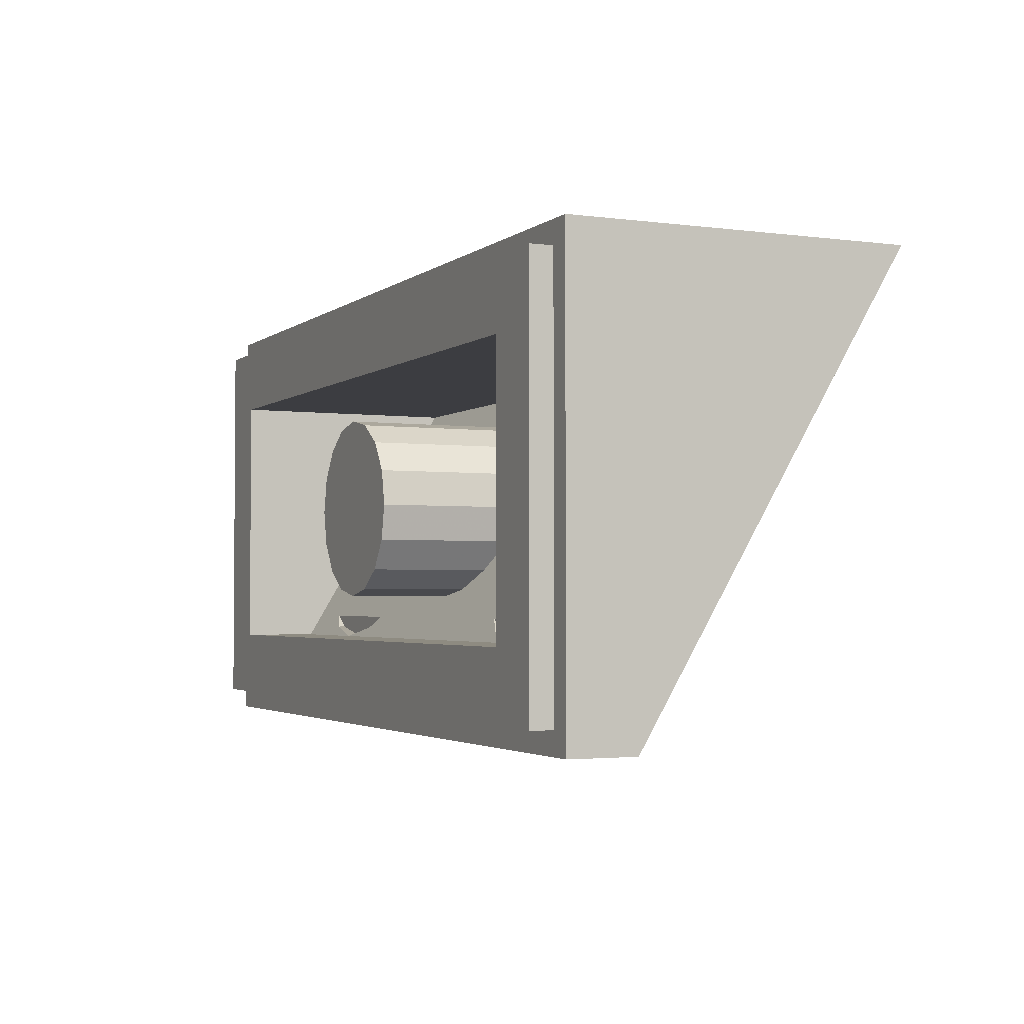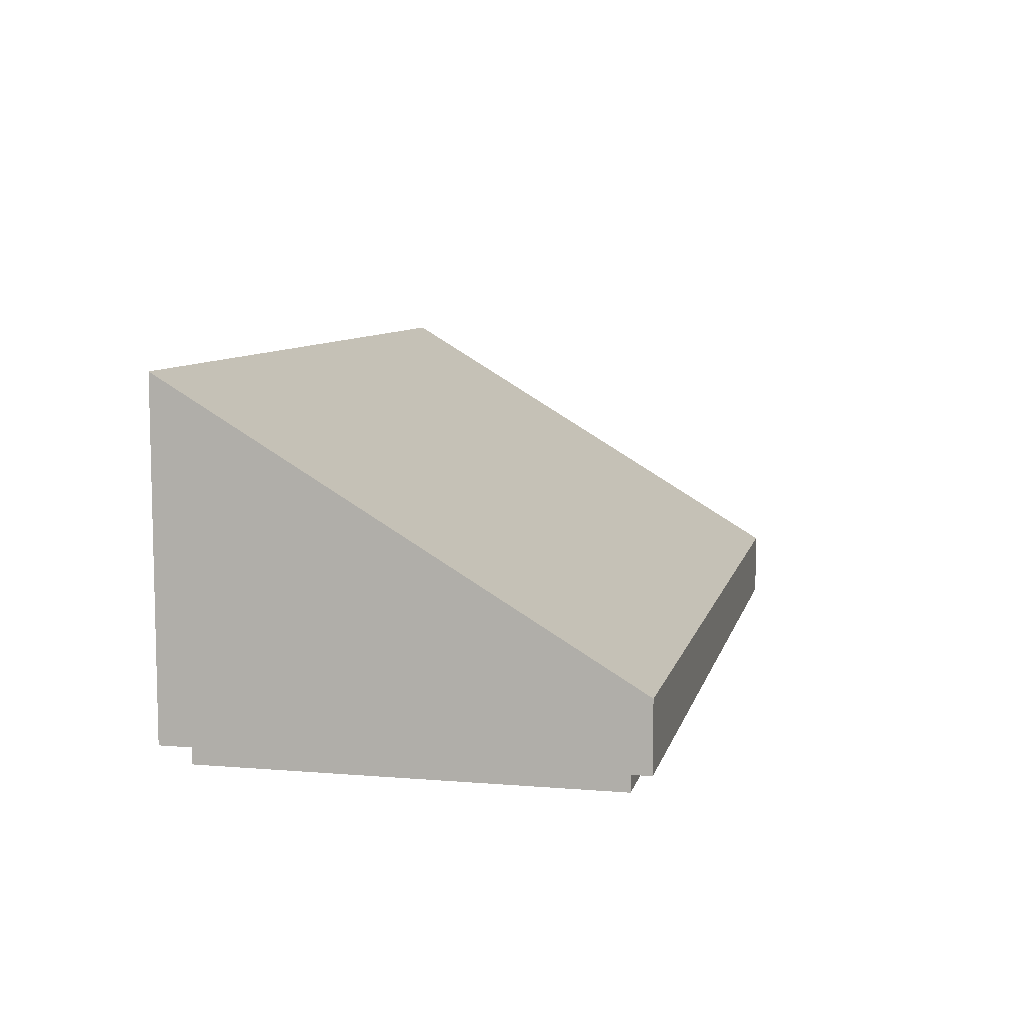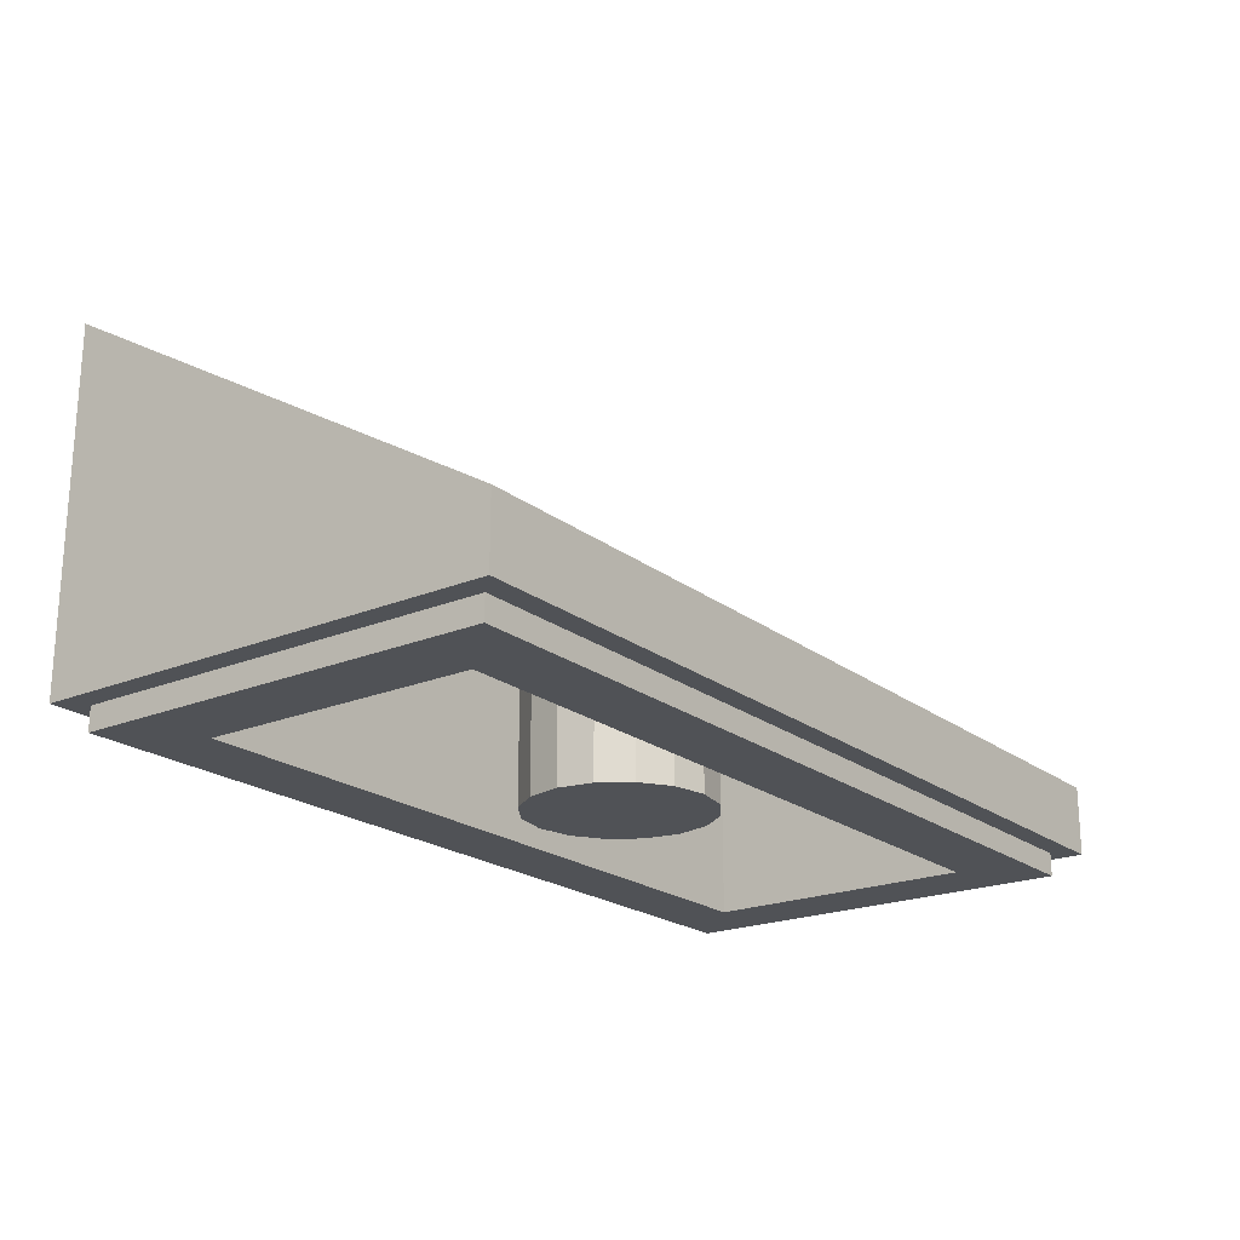
<metadata>
{"format":"obj","ext":"obj","renderer":"f3d","projection":"perspective","resolution":1024,"background":"white","views":[{"elev":-2.7,"azim":65.4,"up":"+Z"},{"elev":8.1,"azim":102.8,"up":"+Y"},{"elev":-21.0,"azim":126.7,"up":"+Y"}]}
</metadata>
<code>
o rect_3.rect_3n_rect_3
v -2 0.1 -1.01
v -2 0.4 -1.01
v 2 0.4 -1.01
v -2 0.1 -1.01
v 2 0.4 -1.01
v 2 0.1 -1.01
f 1 2 3
f 4 5 6
o 4-4cyli_1.4-4cyli_1n_4-4cyli_1.007
v -0.4 0.4 -0.01
v -0.3696 0.4 0.1431
v -0.3696 0.48 0.1431
v -0.4 0.4 -0.01
v -0.3696 0.48 0.1431
v -0.4 0.48 -0.01
v -0.3696 0.4 0.1431
v -0.2828 0.4 0.2728
v -0.2828 0.48 0.2728
v -0.3696 0.4 0.1431
v -0.2828 0.48 0.2728
v -0.3696 0.48 0.1431
v -0.2828 0.4 0.2728
v -0.1531 0.4 0.3596
v -0.1531 0.48 0.3596
v -0.2828 0.4 0.2728
v -0.1531 0.48 0.3596
v -0.2828 0.48 0.2728
v -0.1531 0.4 0.3596
v 1e-06 0.4 0.39
v 1e-06 0.48 0.39
v -0.1531 0.4 0.3596
v 1e-06 0.48 0.39
v -0.1531 0.48 0.3596
v 1e-06 0.4 0.39
v 0.1531 0.4 0.3596
v 0.1531 0.48 0.3596
v 1e-06 0.4 0.39
v 0.1531 0.48 0.3596
v 1e-06 0.48 0.39
v 0.1531 0.4 0.3596
v 0.2828 0.4 0.2728
v 0.2828 0.48 0.2728
v 0.1531 0.4 0.3596
v 0.2828 0.48 0.2728
v 0.1531 0.48 0.3596
v 0.2828 0.4 0.2728
v 0.3696 0.4 0.1431
v 0.3696 0.48 0.1431
v 0.2828 0.4 0.2728
v 0.3696 0.48 0.1431
v 0.2828 0.48 0.2728
v 0.3696 0.4 0.1431
v 0.4 0.4 -0.01
v 0.4 0.48 -0.01
v 0.3696 0.4 0.1431
v 0.4 0.48 -0.01
v 0.3696 0.48 0.1431
v 0.4 0.4 -0.01
v 0.3696 0.4 -0.1631
v 0.3696 0.48 -0.1631
v 0.4 0.4 -0.01
v 0.3696 0.48 -0.1631
v 0.4 0.48 -0.01
v 0.3696 0.4 -0.1631
v 0.2828 0.4 -0.2928
v 0.2828 0.48 -0.2928
v 0.3696 0.4 -0.1631
v 0.2828 0.48 -0.2928
v 0.3696 0.48 -0.1631
v 0.2828 0.4 -0.2928
v 0.1531 0.4 -0.3796
v 0.1531 0.48 -0.3796
v 0.2828 0.4 -0.2928
v 0.1531 0.48 -0.3796
v 0.2828 0.48 -0.2928
v 0.1531 0.4 -0.3796
v -1e-06 0.4 -0.41
v -1e-06 0.48 -0.41
v 0.1531 0.4 -0.3796
v -1e-06 0.48 -0.41
v 0.1531 0.48 -0.3796
v -1e-06 0.4 -0.41
v -0.1531 0.4 -0.3796
v -0.1531 0.48 -0.3796
v -1e-06 0.4 -0.41
v -0.1531 0.48 -0.3796
v -1e-06 0.48 -0.41
v -0.1531 0.4 -0.3796
v -0.2828 0.4 -0.2928
v -0.2828 0.48 -0.2928
v -0.1531 0.4 -0.3796
v -0.2828 0.48 -0.2928
v -0.1531 0.48 -0.3796
v -0.2828 0.4 -0.2928
v -0.3696 0.4 -0.1631
v -0.3696 0.48 -0.1631
v -0.2828 0.4 -0.2928
v -0.3696 0.48 -0.1631
v -0.2828 0.48 -0.2928
v -0.3696 0.4 -0.1631
v -0.4 0.4 -0.01
v -0.4 0.48 -0.01
v -0.3696 0.4 -0.1631
v -0.4 0.48 -0.01
v -0.3696 0.48 -0.1631
f 7 8 9
f 10 11 12
f 13 14 15
f 16 17 18
f 19 20 21
f 22 23 24
f 25 26 27
f 28 29 30
f 31 32 33
f 34 35 36
f 37 38 39
f 40 41 42
f 43 44 45
f 46 47 48
f 49 50 51
f 52 53 54
f 55 56 57
f 58 59 60
f 61 62 63
f 64 65 66
f 67 68 69
f 70 71 72
f 73 74 75
f 76 77 78
f 79 80 81
f 82 83 84
f 85 86 87
f 88 89 90
f 91 92 93
f 94 95 96
f 97 98 99
f 100 101 102
o 4-4cyli_2.4-4cyli_2n_4-4cyli_2.007
v -0.3696 0 0.1431
v -0.3696 0.4 0.1431
v -0.4 0.4 -0.01
v -0.4 0 -0.009999
v -0.3696 0 0.1431
v -0.4 0.4 -0.01
v -0.2828 0 0.2728
v -0.2828 0.4 0.2728
v -0.3696 0.4 0.1431
v -0.3696 0 0.1431
v -0.2828 0 0.2728
v -0.3696 0.4 0.1431
v -0.1531 0 0.3596
v -0.1531 0.4 0.3596
v -0.2828 0.4 0.2728
v -0.2828 0 0.2728
v -0.1531 0 0.3596
v -0.2828 0.4 0.2728
v 1e-06 0 0.39
v 1e-06 0.4 0.39
v -0.1531 0.4 0.3596
v -0.1531 0 0.3596
v 1e-06 0 0.39
v -0.1531 0.4 0.3596
v 0.1531 0 0.3596
v 0.1531 0.4 0.3596
v 1e-06 0.4 0.39
v 1e-06 0 0.39
v 0.1531 0 0.3596
v 1e-06 0.4 0.39
v 0.2828 0 0.2728
v 0.2828 0.4 0.2728
v 0.1531 0.4 0.3596
v 0.1531 0 0.3596
v 0.2828 0 0.2728
v 0.1531 0.4 0.3596
v 0.3696 0 0.1431
v 0.3696 0.4 0.1431
v 0.2828 0.4 0.2728
v 0.2828 0 0.2728
v 0.3696 0 0.1431
v 0.2828 0.4 0.2728
v 0.4 0 -0.01
v 0.4 0.4 -0.01
v 0.3696 0.4 0.1431
v 0.3696 0 0.1431
v 0.4 0 -0.01
v 0.3696 0.4 0.1431
v 0.3696 -0 -0.1631
v 0.3696 0.4 -0.1631
v 0.4 0.4 -0.01
v 0.4 0 -0.01
v 0.3696 -0 -0.1631
v 0.4 0.4 -0.01
v 0.2828 -0 -0.2928
v 0.2828 0.4 -0.2928
v 0.3696 0.4 -0.1631
v 0.3696 -0 -0.1631
v 0.2828 -0 -0.2928
v 0.3696 0.4 -0.1631
v 0.1531 -0 -0.3796
v 0.1531 0.4 -0.3796
v 0.2828 0.4 -0.2928
v 0.2828 -0 -0.2928
v 0.1531 -0 -0.3796
v 0.2828 0.4 -0.2928
v -1e-06 -0 -0.41
v -1e-06 0.4 -0.41
v 0.1531 0.4 -0.3796
v 0.1531 -0 -0.3796
v -1e-06 -0 -0.41
v 0.1531 0.4 -0.3796
v -0.1531 -0 -0.3796
v -0.1531 0.4 -0.3796
v -1e-06 0.4 -0.41
v -1e-06 -0 -0.41
v -0.1531 -0 -0.3796
v -1e-06 0.4 -0.41
v -0.2828 -0 -0.2928
v -0.2828 0.4 -0.2928
v -0.1531 0.4 -0.3796
v -0.1531 -0 -0.3796
v -0.2828 -0 -0.2928
v -0.1531 0.4 -0.3796
v -0.3696 -0 -0.1631
v -0.3696 0.4 -0.1631
v -0.2828 0.4 -0.2928
v -0.2828 -0 -0.2928
v -0.3696 -0 -0.1631
v -0.2828 0.4 -0.2928
v -0.4 0 -0.009999
v -0.4 0.4 -0.01
v -0.3696 0.4 -0.1631
v -0.3696 -0 -0.1631
v -0.4 0 -0.009999
v -0.3696 0.4 -0.1631
f 103 104 105
f 106 107 108
f 109 110 111
f 112 113 114
f 115 116 117
f 118 119 120
f 121 122 123
f 124 125 126
f 127 128 129
f 130 131 132
f 133 134 135
f 136 137 138
f 139 140 141
f 142 143 144
f 145 146 147
f 148 149 150
f 151 152 153
f 154 155 156
f 157 158 159
f 160 161 162
f 163 164 165
f 166 167 168
f 169 170 171
f 172 173 174
f 175 176 177
f 178 179 180
f 181 182 183
f 184 185 186
f 187 188 189
f 190 191 192
f 193 194 195
f 196 197 198
o rect_1.rect_1n_rect_1
v -1.6 0 0.59
v -1.6 1.06 0.59
v 1.6 1.06 0.59
v -1.6 0 0.59
v 1.6 1.06 0.59
v 1.6 0 0.59
f 199 200 201
f 202 203 204
o 85984_1.85984_1n_85984_1
v 1.23 0.3674 -0.5643
v 1.311 0.4 -0.51
v 1.23 0.4 -0.5643
v 1.23 0.4 -0.5643
v 1 0.4 -0.61
v 1 0.34 -0.61
v 1.23 0.4 -0.5643
v 1 0.34 -0.61
v 1.23 0.3674 -0.5643
v 1 0.4 -0.61
v 0.7704 0.4 -0.5643
v 0.7704 0.3674 -0.5643
v 1 0.4 -0.61
v 0.7704 0.3674 -0.5643
v 1 0.34 -0.61
v 0.7704 0.4 -0.5643
v 0.6891 0.4 -0.51
v 0.7704 0.3674 -0.5643
v 1.23 0.4 -0.5643
v 1.311 0.4 -0.51
v 0.6891 0.4 -0.51
v 1.23 0.4 -0.5643
v 0.6891 0.4 -0.51
v 0.7704 0.4 -0.5643
v 1.23 0.4 -0.5643
v 0.7704 0.4 -0.5643
v 1 0.4 -0.61
v -0.7704 0.3674 -0.5643
v -0.6891 0.4 -0.51
v -0.7704 0.4 -0.5643
v -0.7704 0.4 -0.5643
v -1 0.4 -0.61
v -1 0.34 -0.61
v -0.7704 0.4 -0.5643
v -1 0.34 -0.61
v -0.7704 0.3674 -0.5643
v -1 0.4 -0.61
v -1.23 0.4 -0.5643
v -1.23 0.3674 -0.5643
v -1 0.4 -0.61
v -1.23 0.3674 -0.5643
v -1 0.34 -0.61
v -1.23 0.4 -0.5643
v -1.311 0.4 -0.51
v -1.23 0.3674 -0.5643
v -0.7704 0.4 -0.5643
v -0.6891 0.4 -0.51
v -1.311 0.4 -0.51
v -0.7704 0.4 -0.5643
v -1.311 0.4 -0.51
v -1.23 0.4 -0.5643
v -1 0.4 -0.61
v -0.7704 0.4 -0.5643
v -1.23 0.4 -0.5643
v 1.311 0.4 -0.51
v 1.23 0.3674 -0.5643
v 1.6 0.34 -0.61
v 1 0.34 -0.61
v 1.6 0.34 -0.61
v 1.23 0.3674 -0.5643
v -0.6891 0.4 -0.51
v -0.7704 0.3674 -0.5643
v 0.7704 0.3674 -0.5643
v -0.6891 0.4 -0.51
v 0.7704 0.3674 -0.5643
v 0.6891 0.4 -0.51
v -0.7704 0.3674 -0.5643
v -1 0.34 -0.61
v 1 0.34 -0.61
v -0.7704 0.3674 -0.5643
v 1 0.34 -0.61
v 0.7704 0.3674 -0.5643
v -1.23 0.3674 -0.5643
v -1.6 0.34 -0.61
v -1 0.34 -0.61
v -1.311 0.4 -0.51
v -1.6 0.34 -0.61
v -1.23 0.3674 -0.5643
v 1.311 0.4 -0.51
v 1.6 0.34 -0.61
v 1.6 1.06 0.59
v 0.6891 0.4 -0.51
v 1.311 0.4 -0.51
v 1.6 1.06 0.59
v -1.6 1.06 0.59
v -0.6891 0.4 -0.51
v 0.6891 0.4 -0.51
v -1.6 1.06 0.59
v 0.6891 0.4 -0.51
v 1.6 1.06 0.59
v -1.6 1.06 0.59
v -1.6 0.34 -0.61
v -1.311 0.4 -0.51
v -1.6 1.06 0.59
v -1.311 0.4 -0.51
v -0.6891 0.4 -0.51
v -1.6 1.06 0.59
v -1.6 0 0.59
v -1.6 -0 -0.61
v -1.6 1.06 0.59
v -1.6 -0 -0.61
v -1.6 0.34 -0.61
v 1.6 1.06 0.59
v 1.6 0.34 -0.61
v 1.6 -0 -0.61
v 1.6 1.06 0.59
v 1.6 -0 -0.61
v 1.6 0 0.59
v -1.6 -0 -0.61
v -1.6 0 0.59
v -1.9 0 0.89
v -1.6 -0 -0.61
v -1.9 0 0.89
v -1.9 -0 -0.91
v 1.6 0 0.59
v 1.6 -0 -0.61
v 1.9 -0 -0.91
v 1.6 0 0.59
v 1.9 -0 -0.91
v 1.9 0 0.89
v 1.6 -0 -0.61
v -1.6 -0 -0.61
v -1.9 -0 -0.91
v 1.6 -0 -0.61
v -1.9 -0 -0.91
v 1.9 -0 -0.91
v -1.6 0 0.59
v 1.6 0 0.59
v 1.9 0 0.89
v -1.6 0 0.59
v 1.9 0 0.89
v -1.9 0 0.89
v -2 0.1 -1.01
v -1.9 0.1 -0.91
v -1.9 0.1 0.89
v -2 0.1 -1.01
v -1.9 0.1 0.89
v -2 0.1 0.99
v 2 0.1 0.99
v 1.9 0.1 0.89
v 1.9 0.1 -0.91
v 2 0.1 0.99
v 1.9 0.1 -0.91
v 2 0.1 -1.01
v -2 0.1 0.99
v -1.9 0.1 0.89
v 1.9 0.1 0.89
v -2 0.1 0.99
v 1.9 0.1 0.89
v 2 0.1 0.99
v 2 0.1 -1.01
v 1.9 0.1 -0.91
v -1.9 0.1 -0.91
v 2 0.1 -1.01
v -1.9 0.1 -0.91
v -2 0.1 -1.01
v 2 1.6 0.99
v 2 0.1 0.99
v 2 0.1 -1.01
v 2 1.6 0.99
v 2 0.1 -1.01
v 2 0.4 -1.01
v -2 1.6 0.99
v -2 0.4 -1.01
v -2 0.1 -1.01
v -2 1.6 0.99
v -2 0.1 -1.01
v -2 0.1 0.99
v -2 1.6 0.99
v 2 1.6 0.99
v 2 0.4 -1.01
v -2 1.6 0.99
v 2 0.4 -1.01
v -2 0.4 -1.01
f 205 206 207
f 208 209 210
f 211 212 213
f 214 215 216
f 217 218 219
f 220 221 222
f 223 224 225
f 226 227 228
f 229 230 231
f 232 233 234
f 235 236 237
f 238 239 240
f 241 242 243
f 244 245 246
f 247 248 249
f 250 251 252
f 253 254 255
f 256 257 258
f 259 260 261
f 262 263 264
f 265 266 267
f 268 269 270
f 271 272 273
f 274 275 276
f 277 278 279
f 280 281 282
f 283 284 285
f 286 287 288
f 289 290 291
f 292 293 294
f 295 296 297
f 298 299 300
f 301 302 303
f 304 305 306
f 307 308 309
f 310 311 312
f 313 314 315
f 316 317 318
f 319 320 321
f 322 323 324
f 325 326 327
f 328 329 330
f 331 332 333
f 334 335 336
f 337 338 339
f 340 341 342
f 343 344 345
f 346 347 348
f 349 350 351
f 352 353 354
f 355 356 357
f 358 359 360
f 361 362 363
f 364 365 366
f 367 368 369
f 370 371 372
f 373 374 375
f 376 377 378
o 4-4cyls_1.4-4cyls_1n_4-4cyls_1.003
v 0.1531 0.4975 -0.3796
v 0.1531 0.48 -0.3796
v -1e-06 0.48 -0.41
v 0.1531 0.4975 -0.3796
v 0.2828 0.5474 -0.2928
v 0.2828 0.48 -0.2928
v 0.1531 0.4975 -0.3796
v 0.2828 0.48 -0.2928
v 0.1531 0.48 -0.3796
v 0.2828 0.5474 -0.2928
v 0.3696 0.622 -0.1631
v 0.3696 0.48 -0.1631
v 0.2828 0.5474 -0.2928
v 0.3696 0.48 -0.1631
v 0.2828 0.48 -0.2928
v 0.3696 0.622 -0.1631
v 0.4 0.71 -0.01
v 0.4 0.48 -0.01
v 0.3696 0.622 -0.1631
v 0.4 0.48 -0.01
v 0.3696 0.48 -0.1631
v 0.4 0.71 -0.01
v 0.3696 0.798 0.1431
v 0.3696 0.48 0.1431
v 0.4 0.71 -0.01
v 0.3696 0.48 0.1431
v 0.4 0.48 -0.01
v 0.3696 0.798 0.1431
v 0.2828 0.8726 0.2728
v 0.2828 0.48 0.2728
v 0.3696 0.798 0.1431
v 0.2828 0.48 0.2728
v 0.3696 0.48 0.1431
v 0.2828 0.8726 0.2728
v 0.1531 0.9225 0.3596
v 0.1531 0.48 0.3596
v 0.2828 0.8726 0.2728
v 0.1531 0.48 0.3596
v 0.2828 0.48 0.2728
v 0.1531 0.9225 0.3596
v 1e-06 0.94 0.39
v 1e-06 0.48 0.39
v 0.1531 0.9225 0.3596
v 1e-06 0.48 0.39
v 0.1531 0.48 0.3596
v 1e-06 0.94 0.39
v -0.1531 0.9225 0.3596
v -0.1531 0.48 0.3596
v 1e-06 0.94 0.39
v -0.1531 0.48 0.3596
v 1e-06 0.48 0.39
v -0.1531 0.9225 0.3596
v -0.2828 0.8726 0.2728
v -0.2828 0.48 0.2728
v -0.1531 0.9225 0.3596
v -0.2828 0.48 0.2728
v -0.1531 0.48 0.3596
v -0.2828 0.8726 0.2728
v -0.3696 0.798 0.1431
v -0.3696 0.48 0.1431
v -0.2828 0.8726 0.2728
v -0.3696 0.48 0.1431
v -0.2828 0.48 0.2728
v -0.3696 0.798 0.1431
v -0.4 0.71 -0.01
v -0.4 0.48 -0.01
v -0.3696 0.798 0.1431
v -0.4 0.48 -0.01
v -0.3696 0.48 0.1431
v -0.4 0.71 -0.01
v -0.3696 0.622 -0.1631
v -0.3696 0.48 -0.1631
v -0.4 0.71 -0.01
v -0.3696 0.48 -0.1631
v -0.4 0.48 -0.01
v -0.3696 0.622 -0.1631
v -0.2828 0.5474 -0.2928
v -0.2828 0.48 -0.2928
v -0.3696 0.622 -0.1631
v -0.2828 0.48 -0.2928
v -0.3696 0.48 -0.1631
v -0.2828 0.5474 -0.2928
v -0.1531 0.4975 -0.3796
v -0.1531 0.48 -0.3796
v -0.2828 0.5474 -0.2928
v -0.1531 0.48 -0.3796
v -0.2828 0.48 -0.2928
v -0.1531 0.48 -0.3796
v -0.1531 0.4975 -0.3796
v -1e-06 0.48 -0.41
f 379 380 381
f 382 383 384
f 385 386 387
f 388 389 390
f 391 392 393
f 394 395 396
f 397 398 399
f 400 401 402
f 403 404 405
f 406 407 408
f 409 410 411
f 412 413 414
f 415 416 417
f 418 419 420
f 421 422 423
f 424 425 426
f 427 428 429
f 430 431 432
f 433 434 435
f 436 437 438
f 439 440 441
f 442 443 444
f 445 446 447
f 448 449 450
f 451 452 453
f 454 455 456
f 457 458 459
f 460 461 462
f 463 464 465
f 466 467 468
o 4-4disc_1.4-4disc_1n_4-4disc_1.007
v -0.3696 0 0.1431
v -0.4 0 -0.009999
v 0 0 -0.01
v -0.2828 0 0.2728
v -0.3696 0 0.1431
v 0 0 -0.01
v -0.1531 0 0.3596
v -0.2828 0 0.2728
v 0 0 -0.01
v 1e-06 0 0.39
v -0.1531 0 0.3596
v 0 0 -0.01
v 0.1531 0 0.3596
v 1e-06 0 0.39
v 0 0 -0.01
v 0.2828 0 0.2728
v 0.1531 0 0.3596
v 0 0 -0.01
v 0.3696 0 0.1431
v 0.2828 0 0.2728
v 0 0 -0.01
v 0.4 0 -0.01
v 0.3696 0 0.1431
v 0 0 -0.01
v 0.3696 -0 -0.1631
v 0.4 0 -0.01
v 0 0 -0.01
v 0.2828 -0 -0.2928
v 0.3696 -0 -0.1631
v 0 0 -0.01
v 0.1531 -0 -0.3796
v 0.2828 -0 -0.2928
v 0 0 -0.01
v -1e-06 -0 -0.41
v 0.1531 -0 -0.3796
v 0 0 -0.01
v -0.1531 -0 -0.3796
v -1e-06 -0 -0.41
v 0 0 -0.01
v -0.2828 -0 -0.2928
v -0.1531 -0 -0.3796
v 0 0 -0.01
v -0.3696 -0 -0.1631
v -0.2828 -0 -0.2928
v 0 0 -0.01
v -0.4 0 -0.009999
v -0.3696 -0 -0.1631
v 0 0 -0.01
f 469 470 471
f 472 473 474
f 475 476 477
f 478 479 480
f 481 482 483
f 484 485 486
f 487 488 489
f 490 491 492
f 493 494 495
f 496 497 498
f 499 500 501
f 502 503 504
f 505 506 507
f 508 509 510
f 511 512 513
f 514 515 516
o rect_4.rect_4n_rect_4
v 2 1.6 0.99
v -2 1.6 0.99
v -2 0.1 0.99
v 2 1.6 0.99
v -2 0.1 0.99
v 2 0.1 0.99
f 517 518 519
f 520 521 522
o box4_1.box4_1n_box4_1.001
v -1.9 0 0.89
v -1.9 0.1 0.89
v -1.9 0.1 -0.91
v -1.9 0 0.89
v -1.9 0.1 -0.91
v -1.9 -0 -0.91
v 1.9 0 0.89
v 1.9 0.1 0.89
v -1.9 0.1 0.89
v 1.9 0 0.89
v -1.9 0.1 0.89
v -1.9 0 0.89
v 1.9 -0 -0.91
v 1.9 0.1 -0.91
v 1.9 0.1 0.89
v 1.9 -0 -0.91
v 1.9 0.1 0.89
v 1.9 0 0.89
v -1.9 -0 -0.91
v -1.9 0.1 -0.91
v 1.9 0.1 -0.91
v -1.9 -0 -0.91
v 1.9 0.1 -0.91
v 1.9 -0 -0.91
f 523 524 525
f 526 527 528
f 529 530 531
f 532 533 534
f 535 536 537
f 538 539 540
f 541 542 543
f 544 545 546
o rect_2.rect_2n_rect_2
v 1.6 0.34 -0.61
v -1.6 0.34 -0.61
v -1.6 -0 -0.61
v 1.6 0.34 -0.61
v -1.6 -0 -0.61
v 1.6 -0 -0.61
f 547 548 549
f 550 551 552

</code>
